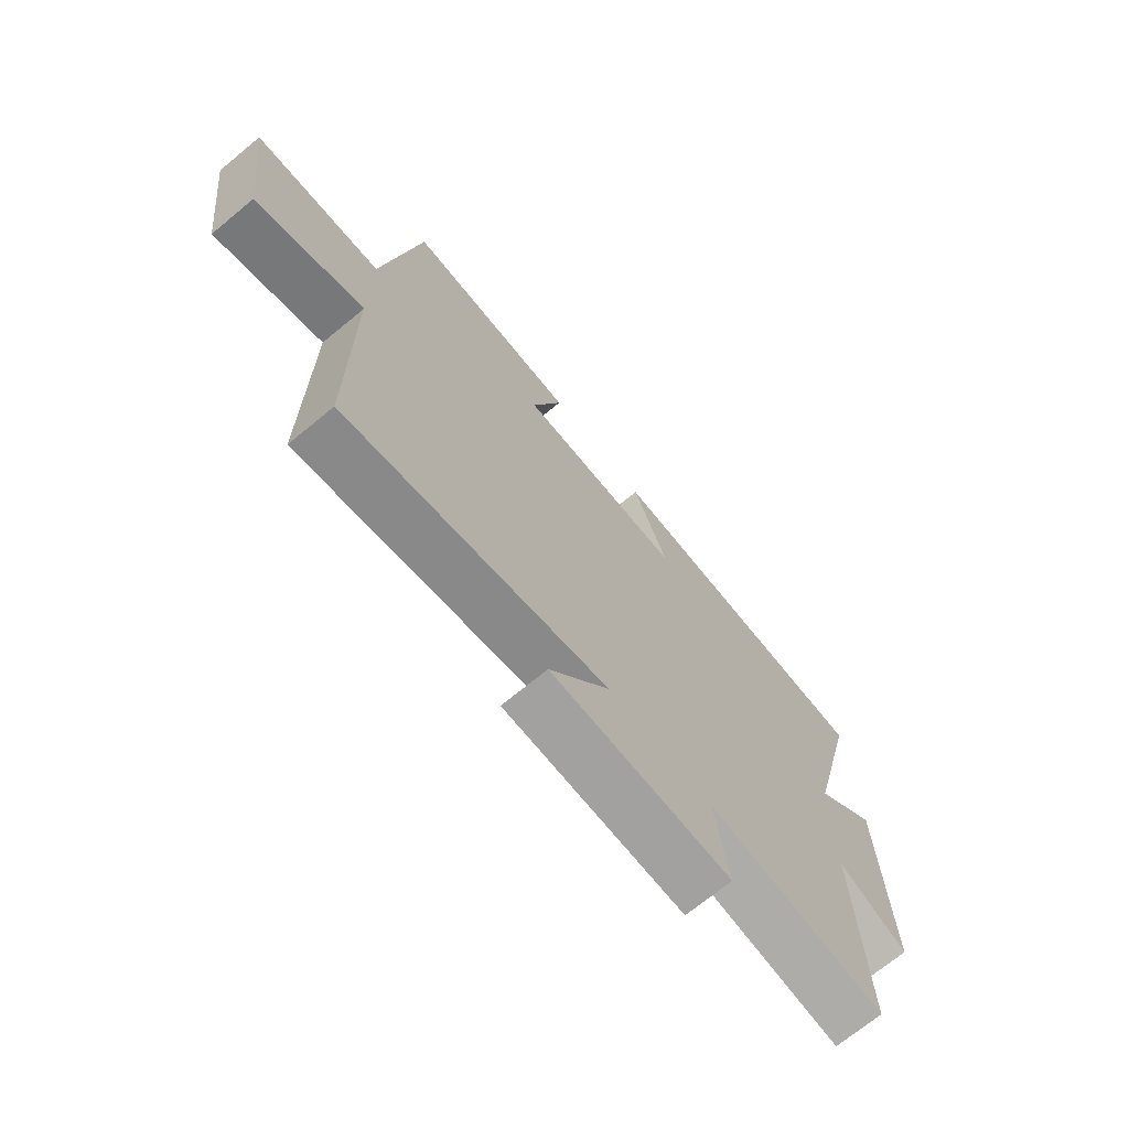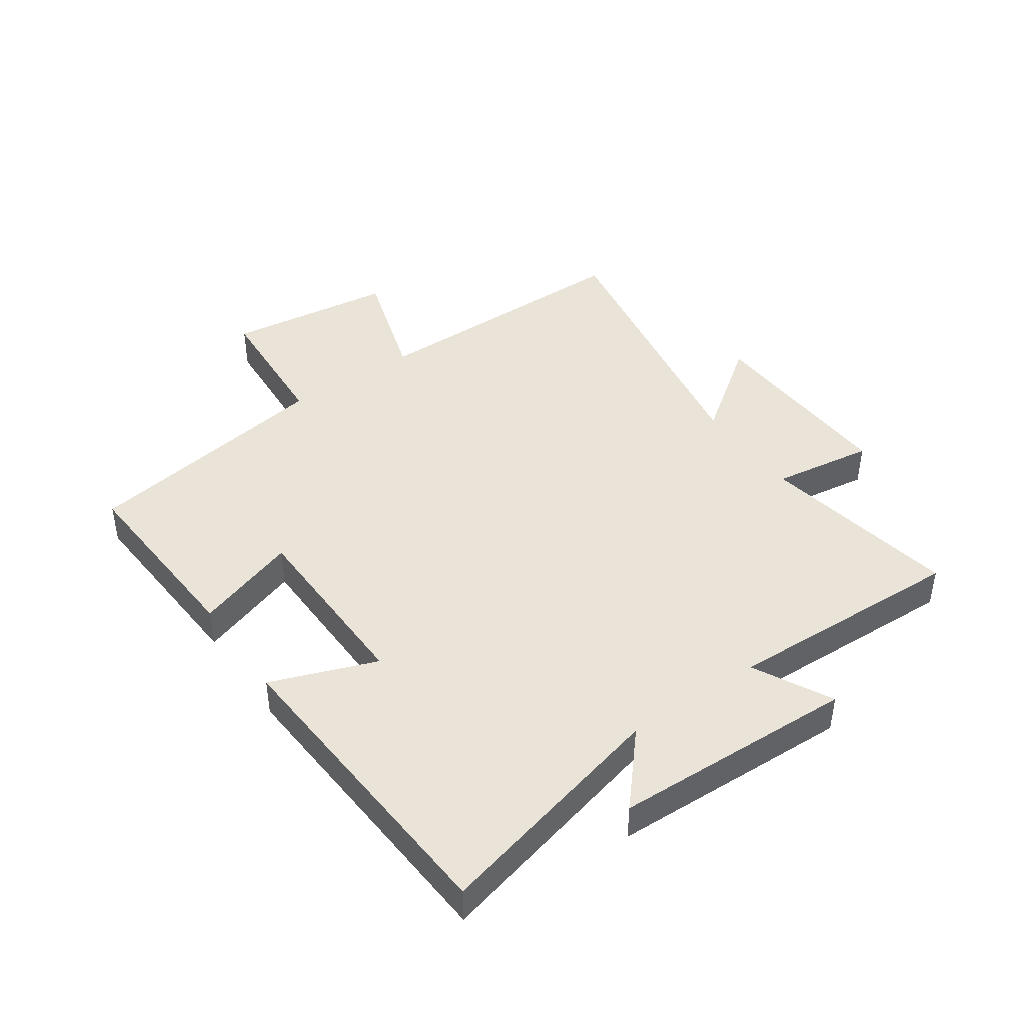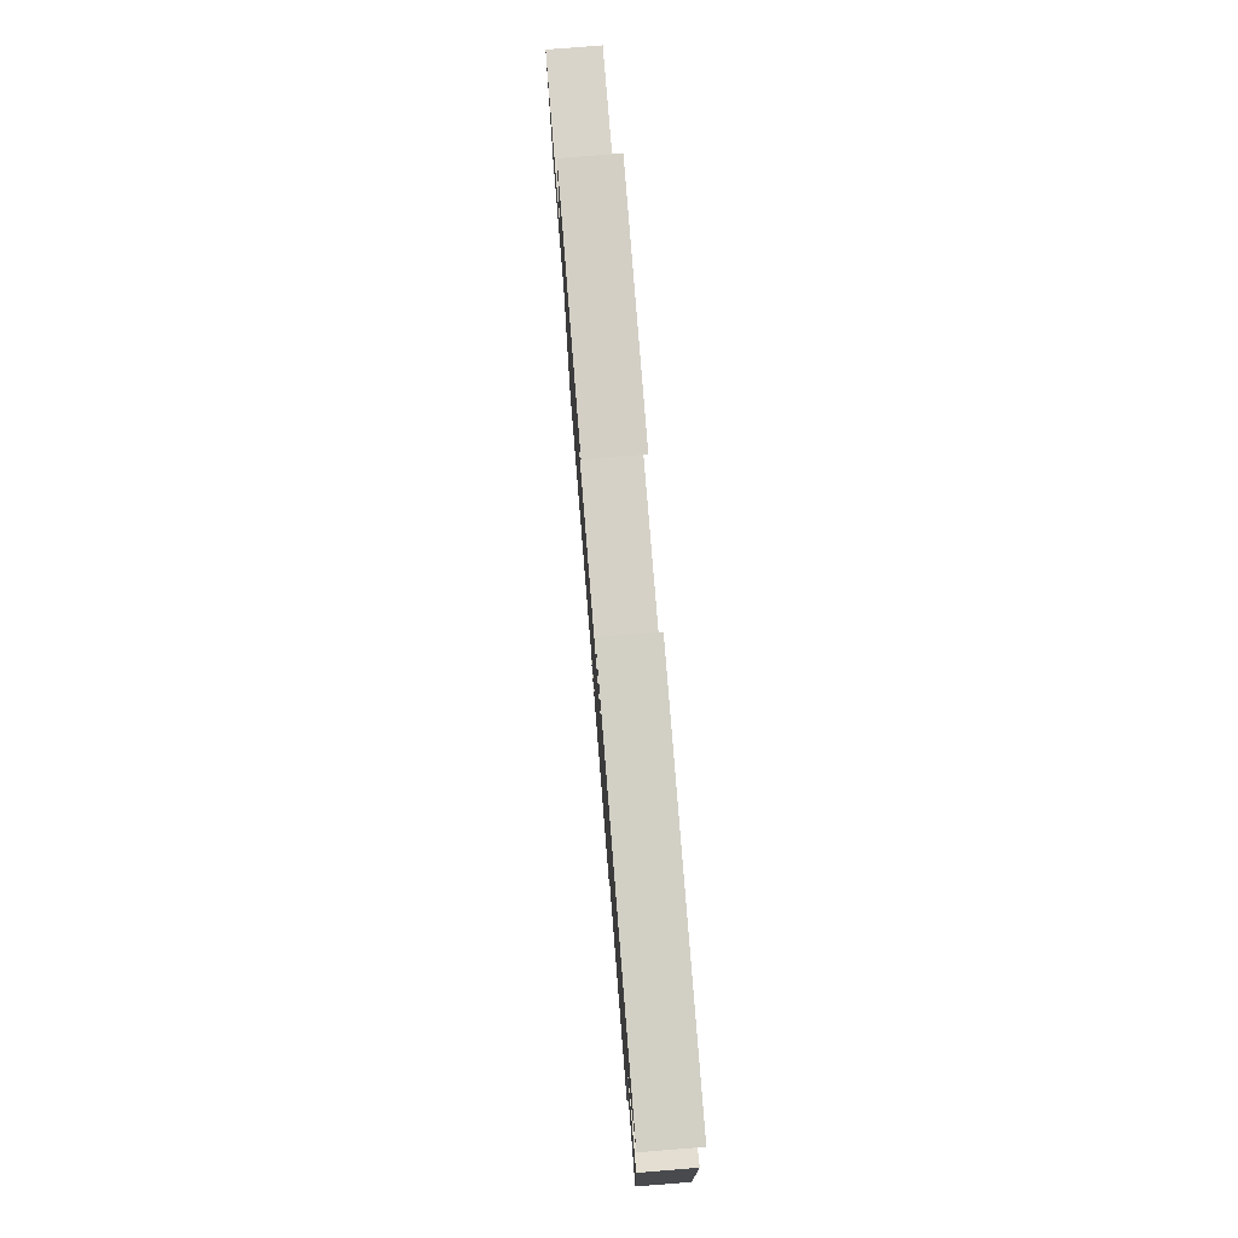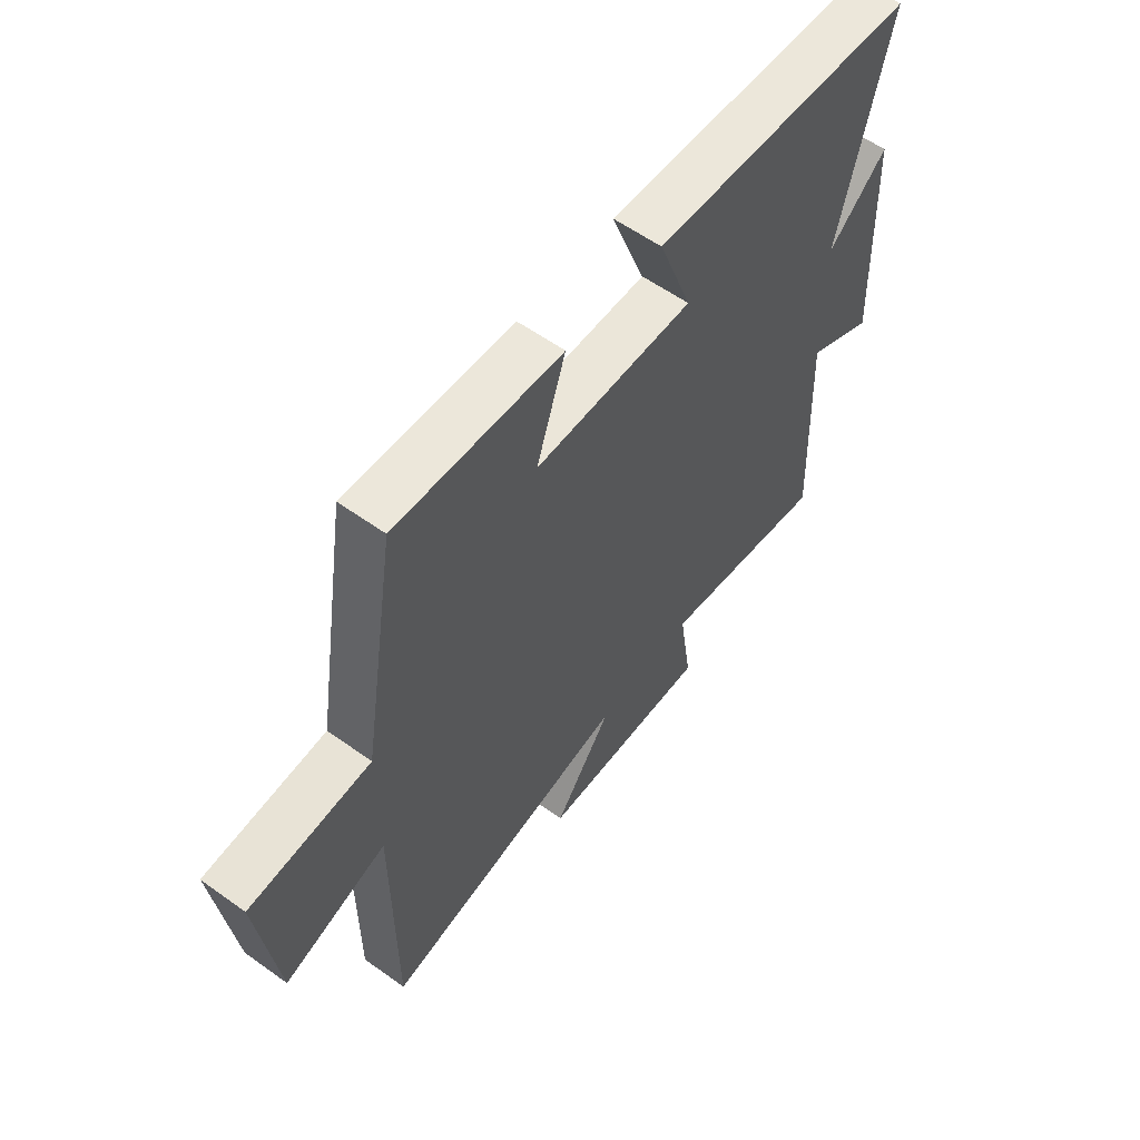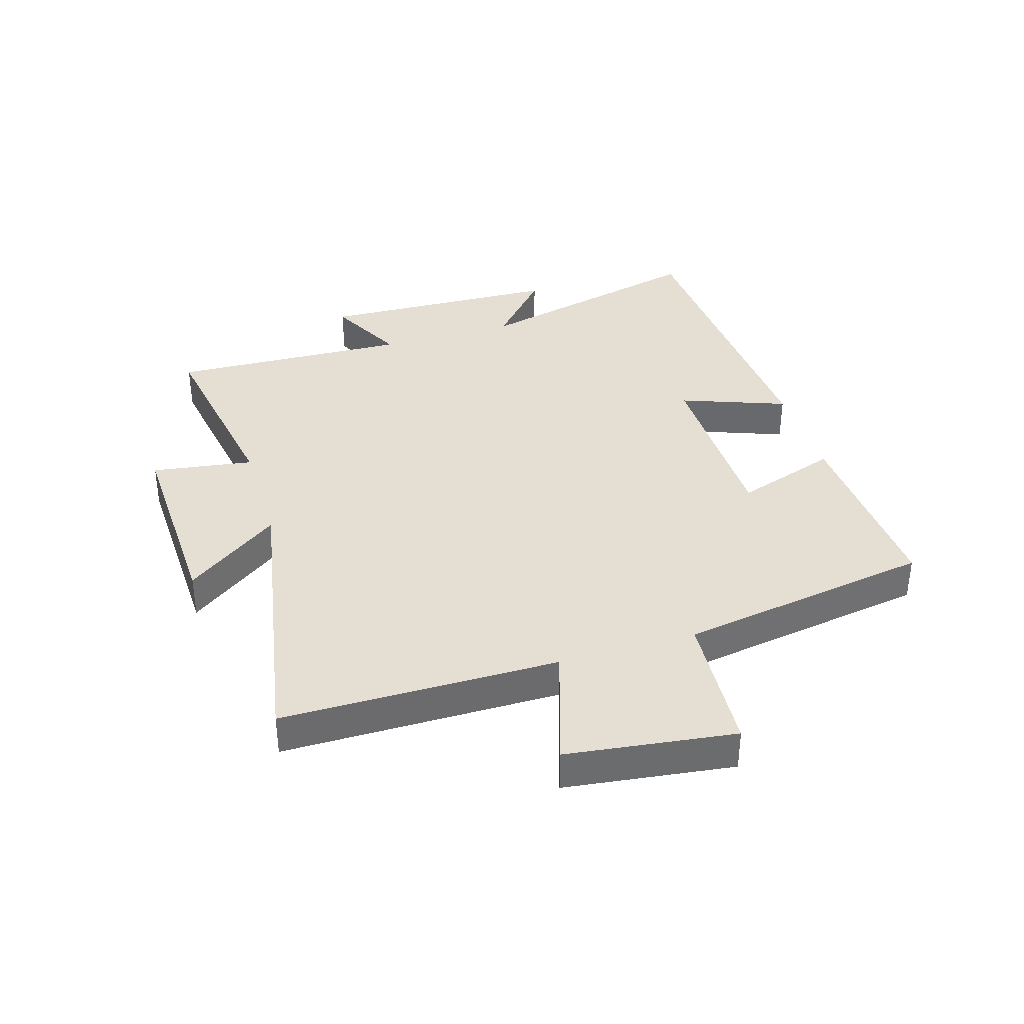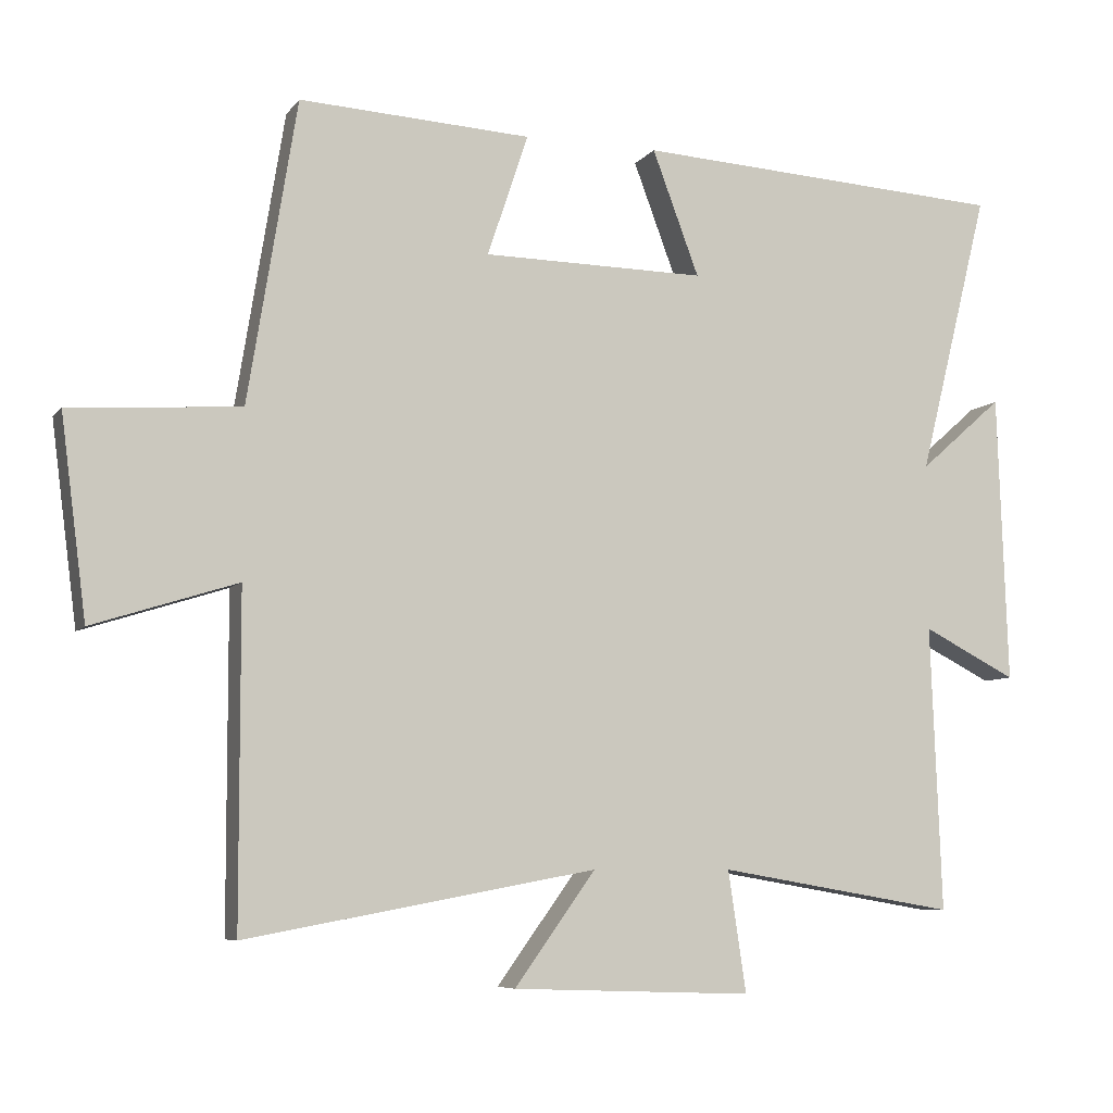
<metadata>
{"format":"obj","ext":"obj","renderer":"f3d","projection":"perspective","resolution":1024,"background":"white","views":[{"elev":-70.8,"azim":-50.5,"up":"+Z"},{"elev":43.1,"azim":55.0,"up":"+Y"},{"elev":78.6,"azim":85.4,"up":"+Z"},{"elev":58.0,"azim":-53.4,"up":"+Z"},{"elev":36.9,"azim":-106.9,"up":"+Y"},{"elev":-7.1,"azim":-20.4,"up":"+Z"}]}
</metadata>
<code>
v 0.598 0.07 0.469
v 0.5 0.07 0.075
v 0.616 0.07 0.177
v 0.63 0.07 -0.225
v 0.5 0.07 -0.159
v 0.515 0.07 -0.556
v 0.184 0.07 -0.5
v 0.209 0.07 -0.668
v -0.125 0.07 -0.656
v -0.012 0.07 -0.5
v -0.499 0.07 -0.59
v -0.5 0.07 -0.132
v -0.701 0.07 -0.196
v -0.737 0.07 0.082
v -0.5 0.07 0.098
v -0.432 0.07 0.518
v -0.109 0.07 0.5
v -0.166 0.07 0.33
v 0.144 0.07 0.326
v 0.079 0.07 0.5
v 0.598 0 0.469
v 0.5 0 0.075
v 0.616 0 0.177
v 0.63 0 -0.225
v 0.5 0 -0.159
v 0.515 0 -0.556
v 0.184 0 -0.5
v 0.209 0 -0.668
v -0.125 0 -0.656
v -0.012 0 -0.5
v -0.499 0 -0.59
v -0.5 0 -0.132
v -0.701 0 -0.196
v -0.737 0 0.082
v -0.5 0 0.098
v -0.432 0 0.518
v -0.109 0 0.5
v -0.166 0 0.33
v 0.144 0 0.326
v 0.079 0 0.5
f 19 20 1 2
f 18 19 2
f 15 16 17 18
f 15 18 2
f 12 13 14 15
f 10 11 12 15
f 10 15 2
f 7 8 9 10
f 7 10 2 3
f 5 6 7
f 5 7 3
f 3 4 5
f 22 21 40 39
f 22 39 38
f 38 37 36 35
f 22 38 35
f 35 34 33 32
f 35 32 31 30
f 22 35 30
f 30 29 28 27
f 23 22 30 27
f 27 26 25
f 23 27 25
f 25 24 23
f 1 21 22 2
f 2 22 23 3
f 3 23 24 4
f 4 24 25 5
f 5 25 26 6
f 6 26 27 7
f 7 27 28 8
f 8 28 29 9
f 9 29 30 10
f 10 30 31 11
f 11 31 32 12
f 12 32 33 13
f 13 33 34 14
f 14 34 35 15
f 15 35 36 16
f 16 36 37 17
f 17 37 38 18
f 18 38 39 19
f 19 39 40 20
f 20 40 21 1

</code>
